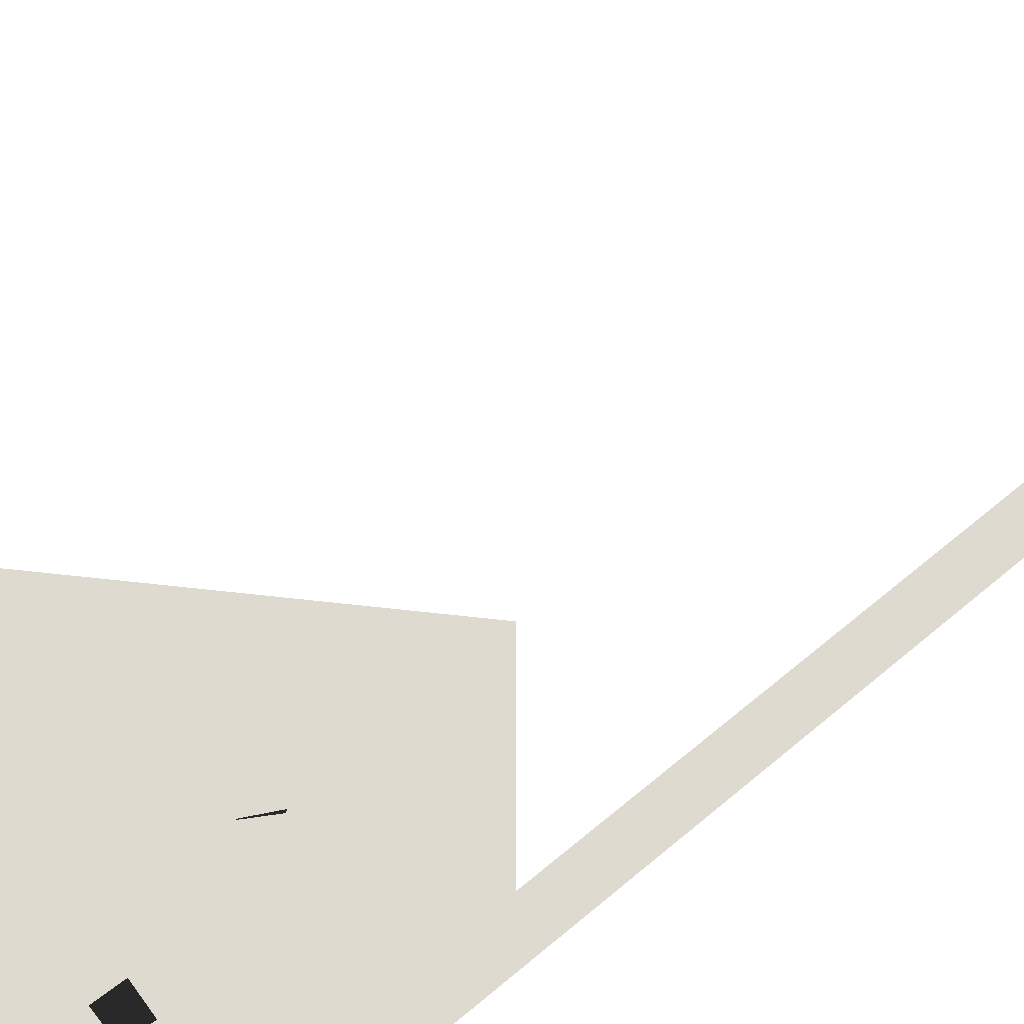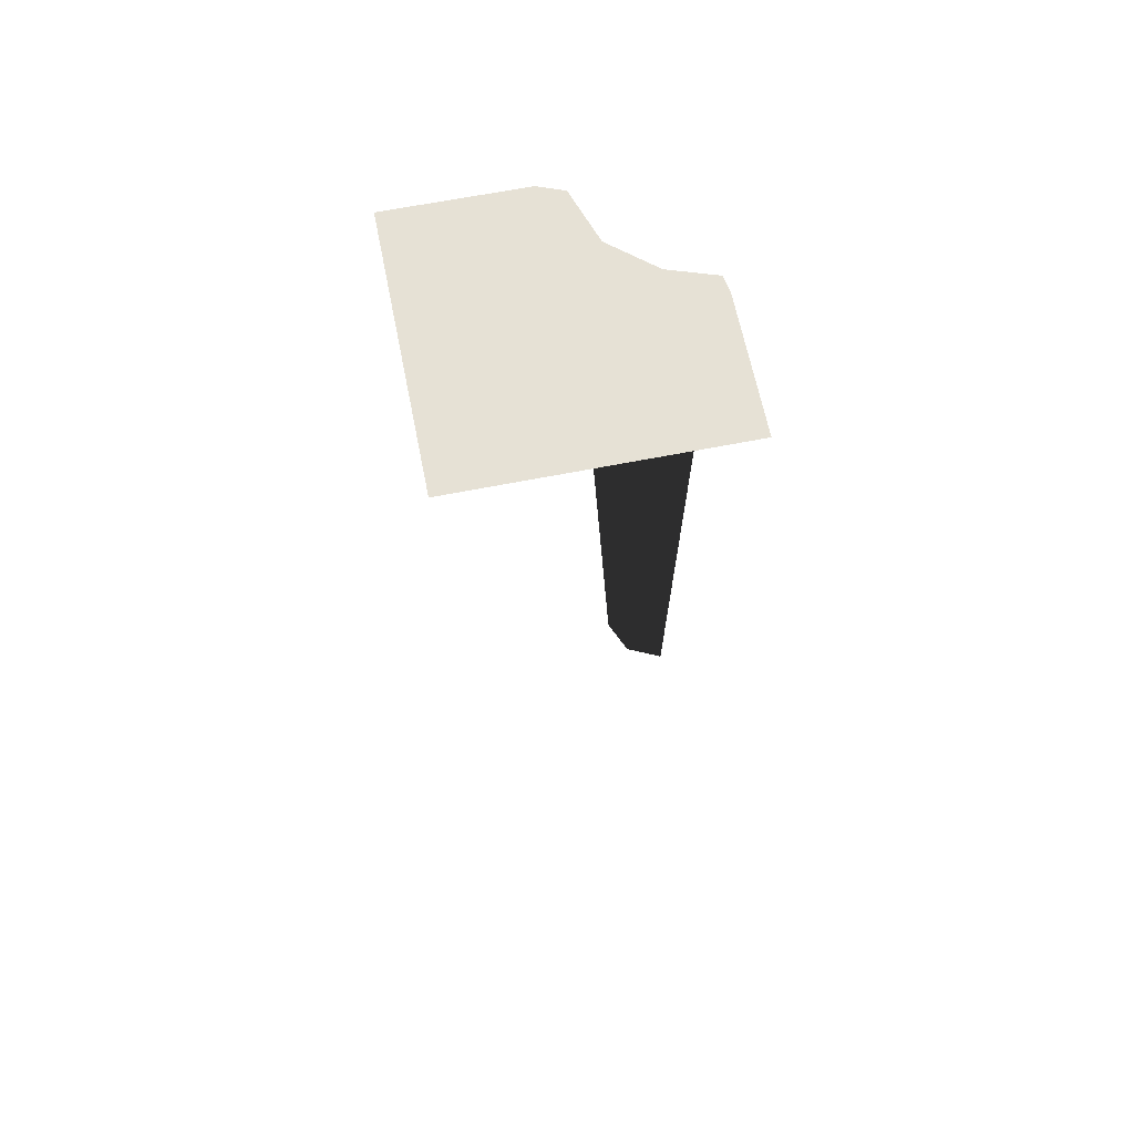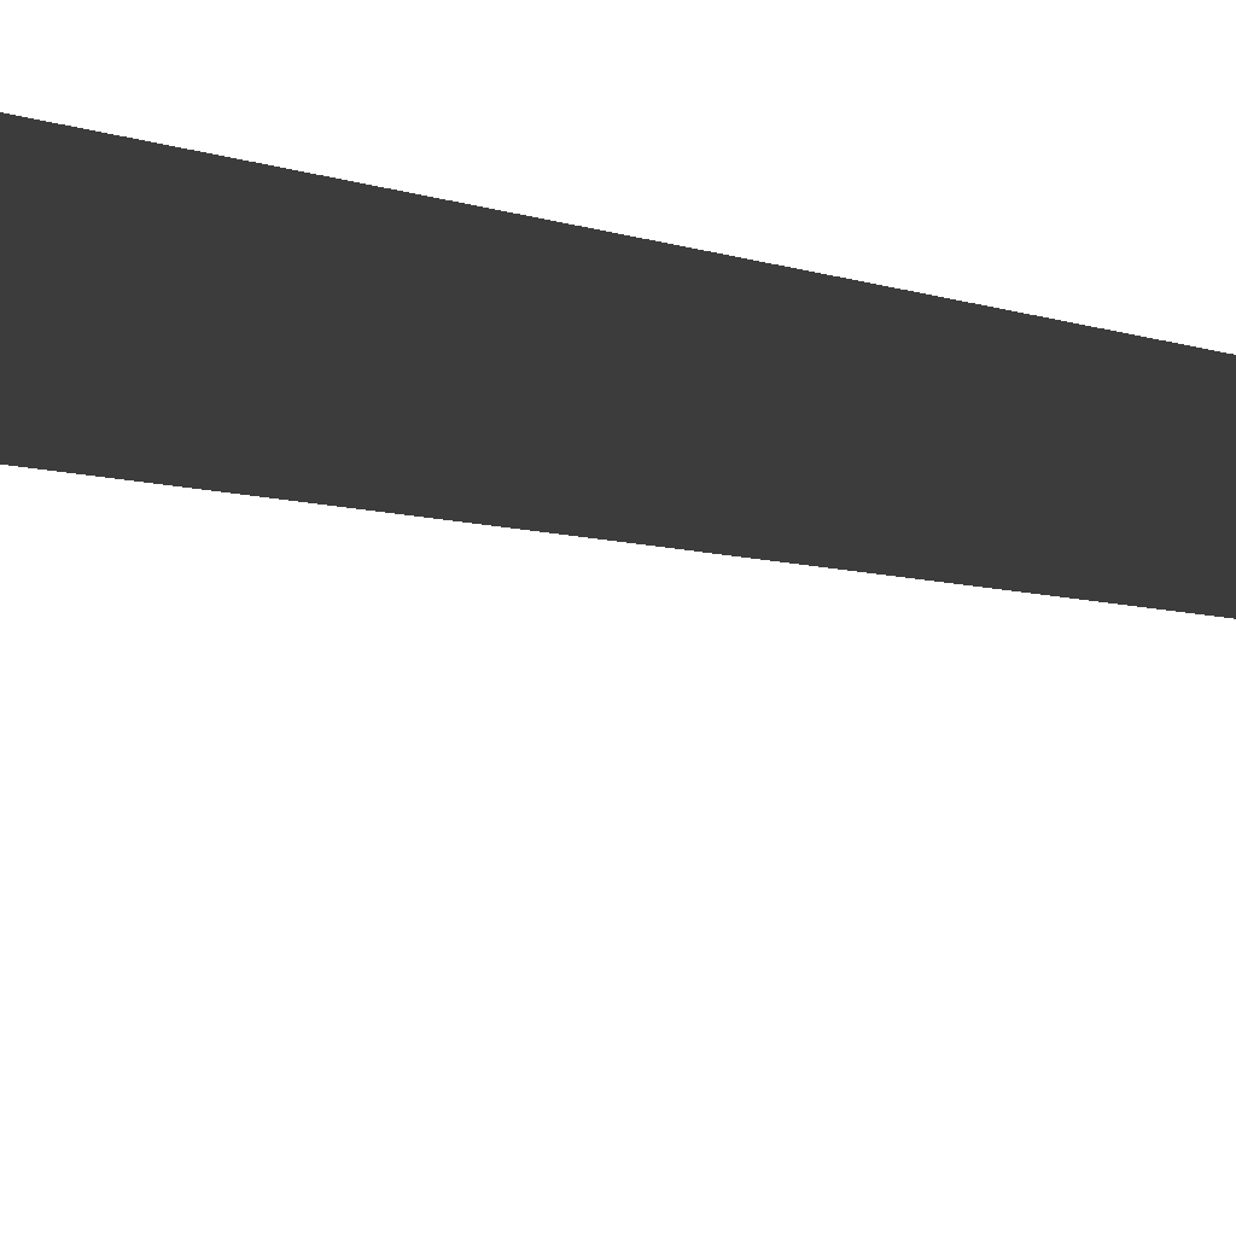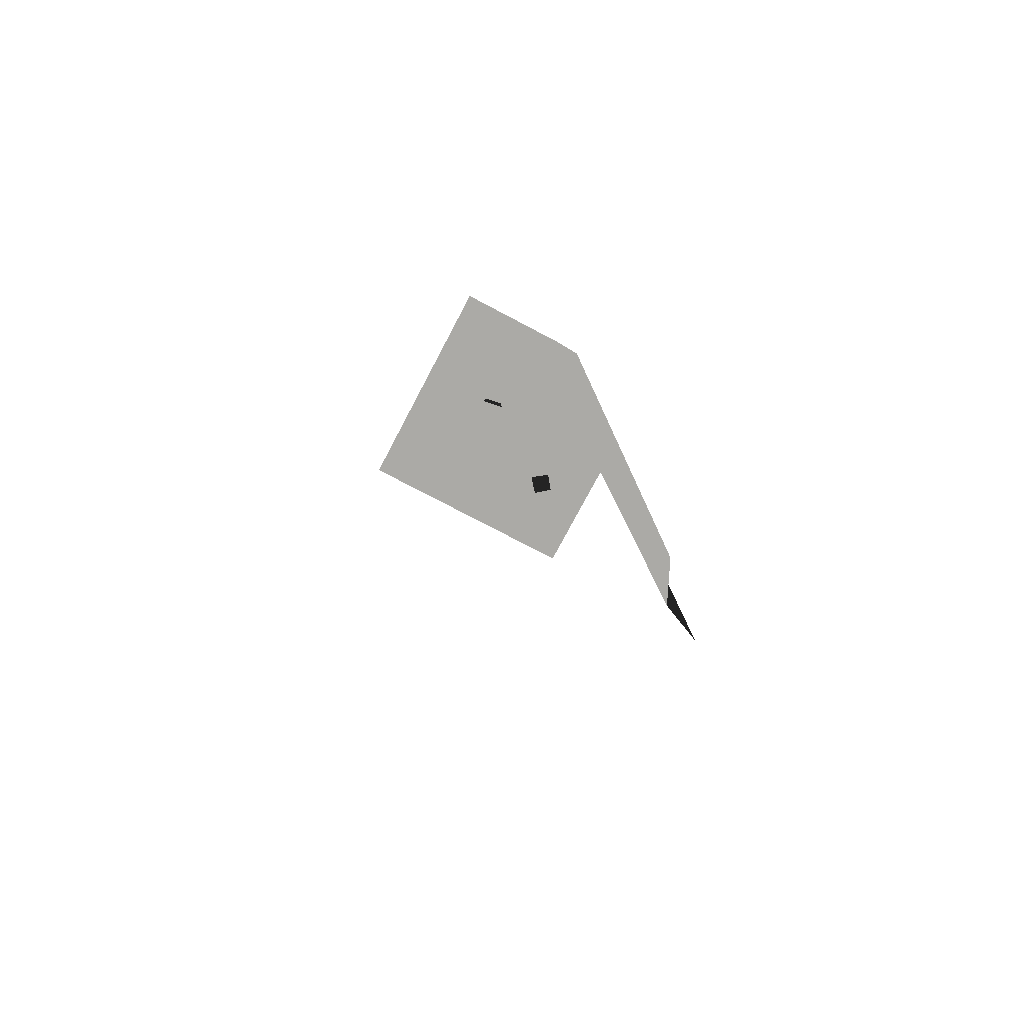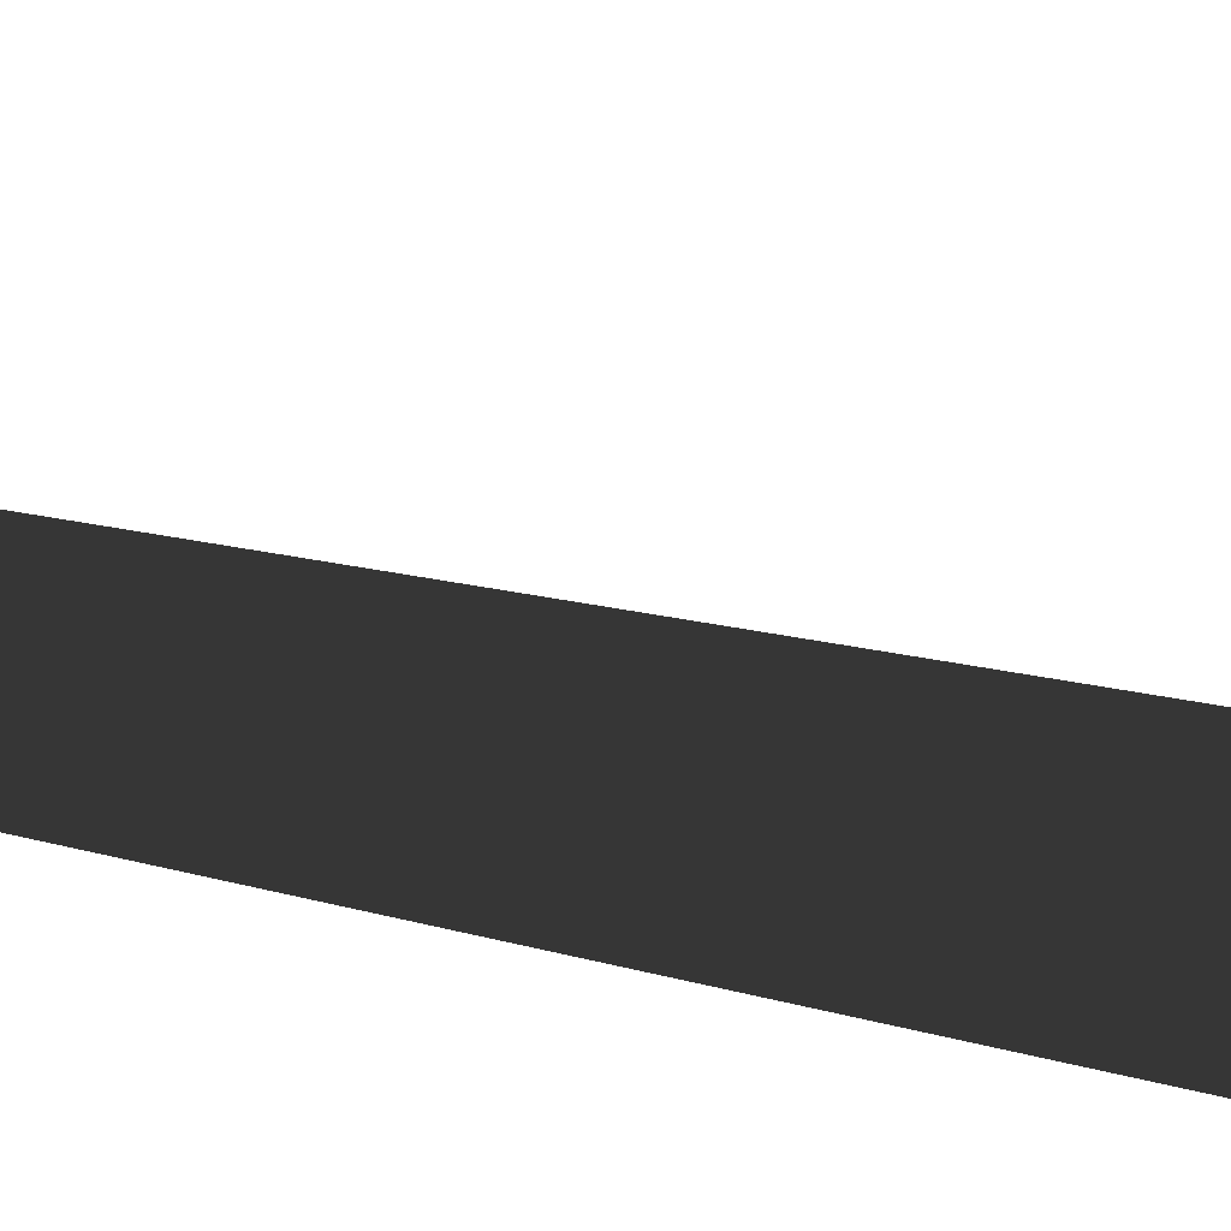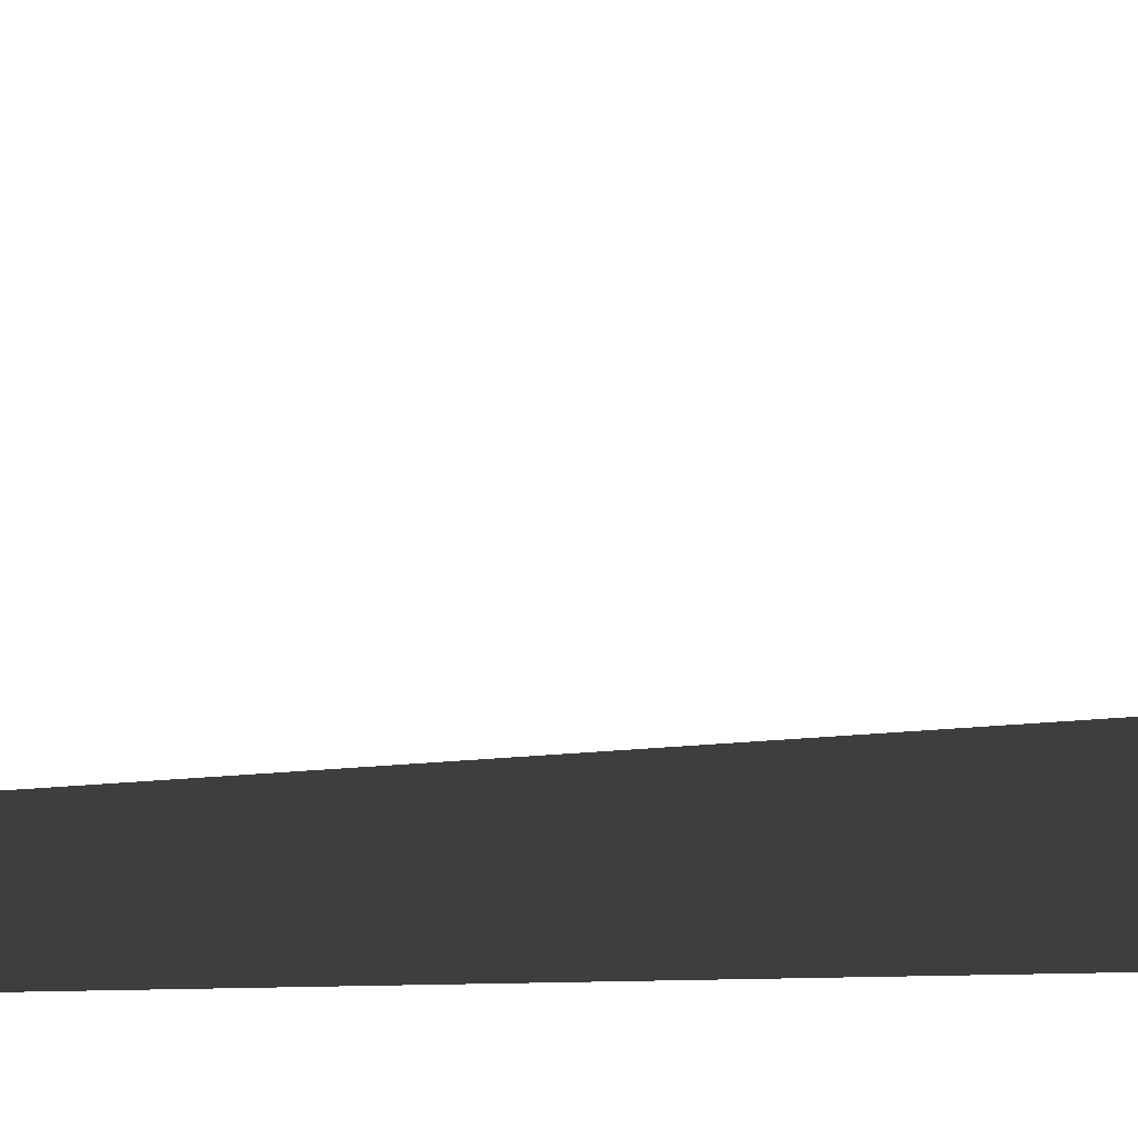
<metadata>
{"format":"obj","ext":"obj","renderer":"f3d","projection":"perspective","resolution":1024,"background":"white","views":[{"elev":-21.9,"azim":-16.3,"up":"+Z"},{"elev":64.4,"azim":-11.3,"up":"+Y"},{"elev":78.8,"azim":-79.4,"up":"+Z"},{"elev":-75.7,"azim":62.2,"up":"+Y"},{"elev":-20.4,"azim":57.2,"up":"+Z"},{"elev":2.2,"azim":84.1,"up":"+Z"}]}
</metadata>
<code>
g obj_diff_CS
v 0.1007 0.5758 -0.5036
v 0.2988 -2.85 -0.5035
v 0.36 -2.85 -0.3658
v 0.1691 0.5758 -0.2957
v 1.537e-07 0.6261 -0.5037
v 0.3302 0.5758 -0.1592
v 0.5035 -2.85 -0.2988
v 0.5035 0.5758 -0.1009
v 0.5035 0.6261 -0.0002385
v 0.1012 0.6261 -0.09554
v 0.5035 0.6261 0.5035
v -0.01333 0.6261 -0.2564
v -0.5035 0.6261 -0.5036
v -0.162 0.6261 0.1553
v -0.5035 0.6261 0.5033
v 0.002384 0.6155 0.08785
v 0.08513 0.5864 0.1041
v 0.1028 0.6622 0.1168
v 0.02915 0.6859 0.1035
v 0.07444 0.7119 0.1474
v -0.02051 0.6215 0.1812
v 0.01666 0.6908 0.1797
v 0.06981 0.5925 0.1974
v -0.02051 0.6215 0.1812
v 0.01666 0.6908 0.1797
v 0.09034 0.6671 0.1929
v 0.07444 0.7119 0.1474
v 0.1028 0.6622 0.1168
v 0.08513 0.5864 0.1041
v -0.2605 0.658 -0.2495
v -0.1795 0.5426 -0.2813
v -0.1883 0.6622 -0.3401
v -0.1713 0.6543 -0.1786
v -0.1786 0.7138 -0.2319
v -0.1713 0.6543 -0.1786
v -0.1786 0.7138 -0.2319
v -0.09905 0.6585 -0.2691
v -0.1795 0.5426 -0.2813
v -0.1883 0.6622 -0.3401
g obj_diff_CS_0
f 3 2 1
f 4 3 1
f 5 4 1
f 3 4 6
f 7 3 6
f 8 7 6
f 9 8 6
f 6 10 9
f 10 6 4
f 11 9 10
f 12 4 5
f 4 12 10
f 5 13 12
f 10 14 11
f 14 10 12
f 12 13 14
f 15 11 14
f 15 14 13
f 18 17 16
f 16 19 18
f 19 20 18
f 19 16 21
f 22 20 19
f 21 22 19
f 25 24 23
f 23 26 25
f 26 27 25
f 28 27 26
f 26 23 28
f 29 28 23
f 32 31 30
f 30 31 33
f 32 30 34
f 30 33 34
f 37 36 35
f 35 38 37
f 39 36 37
f 37 38 39

</code>
